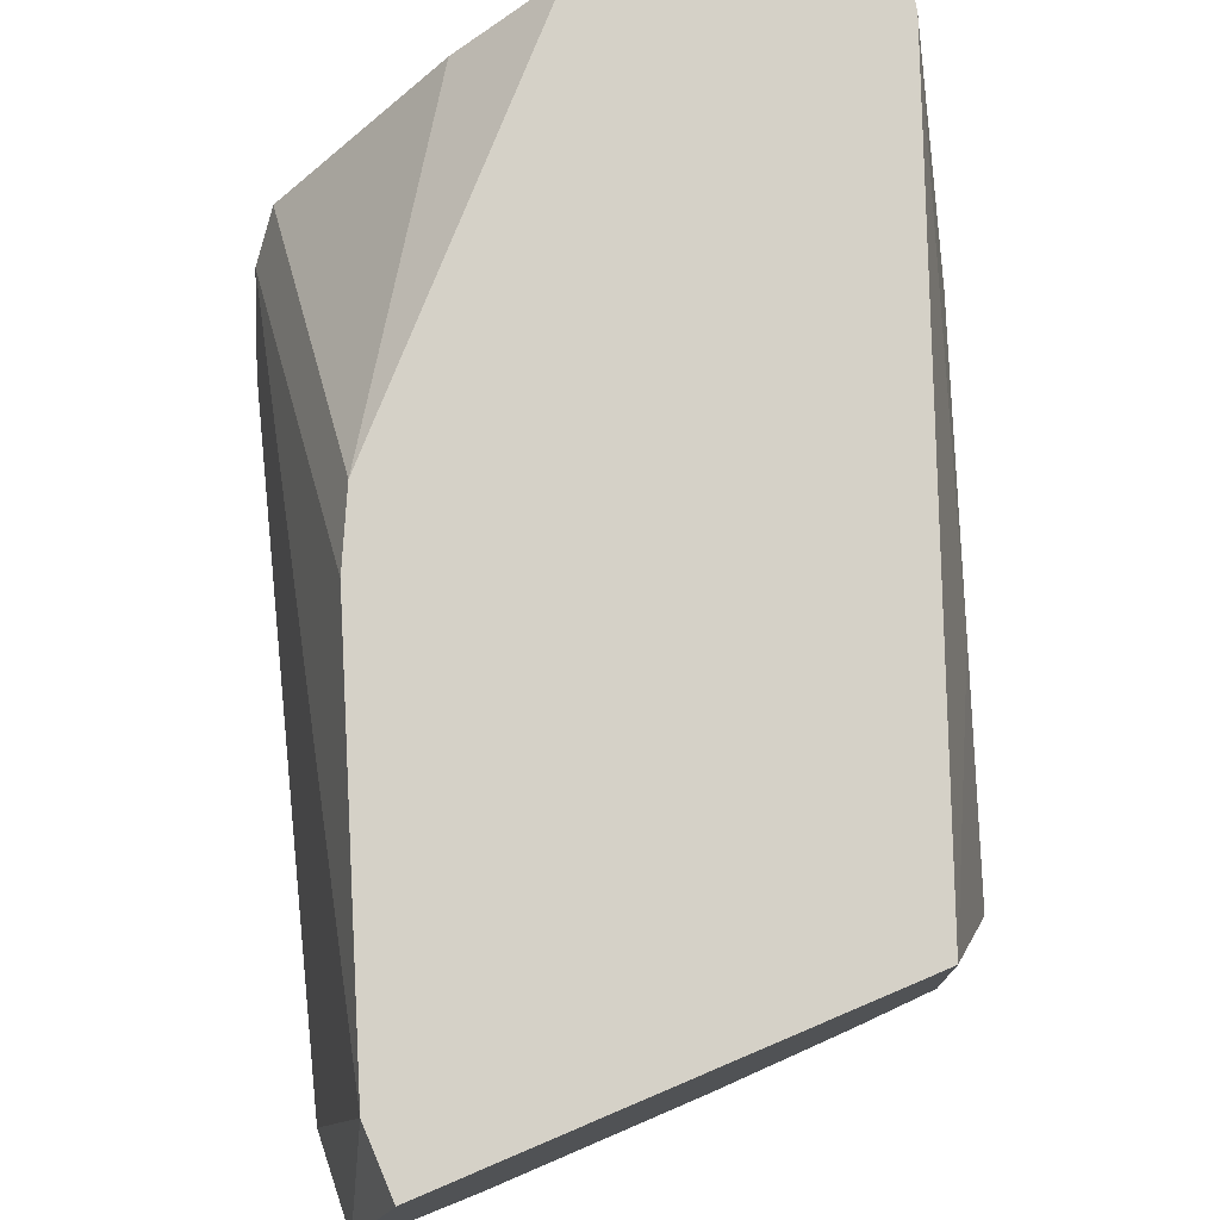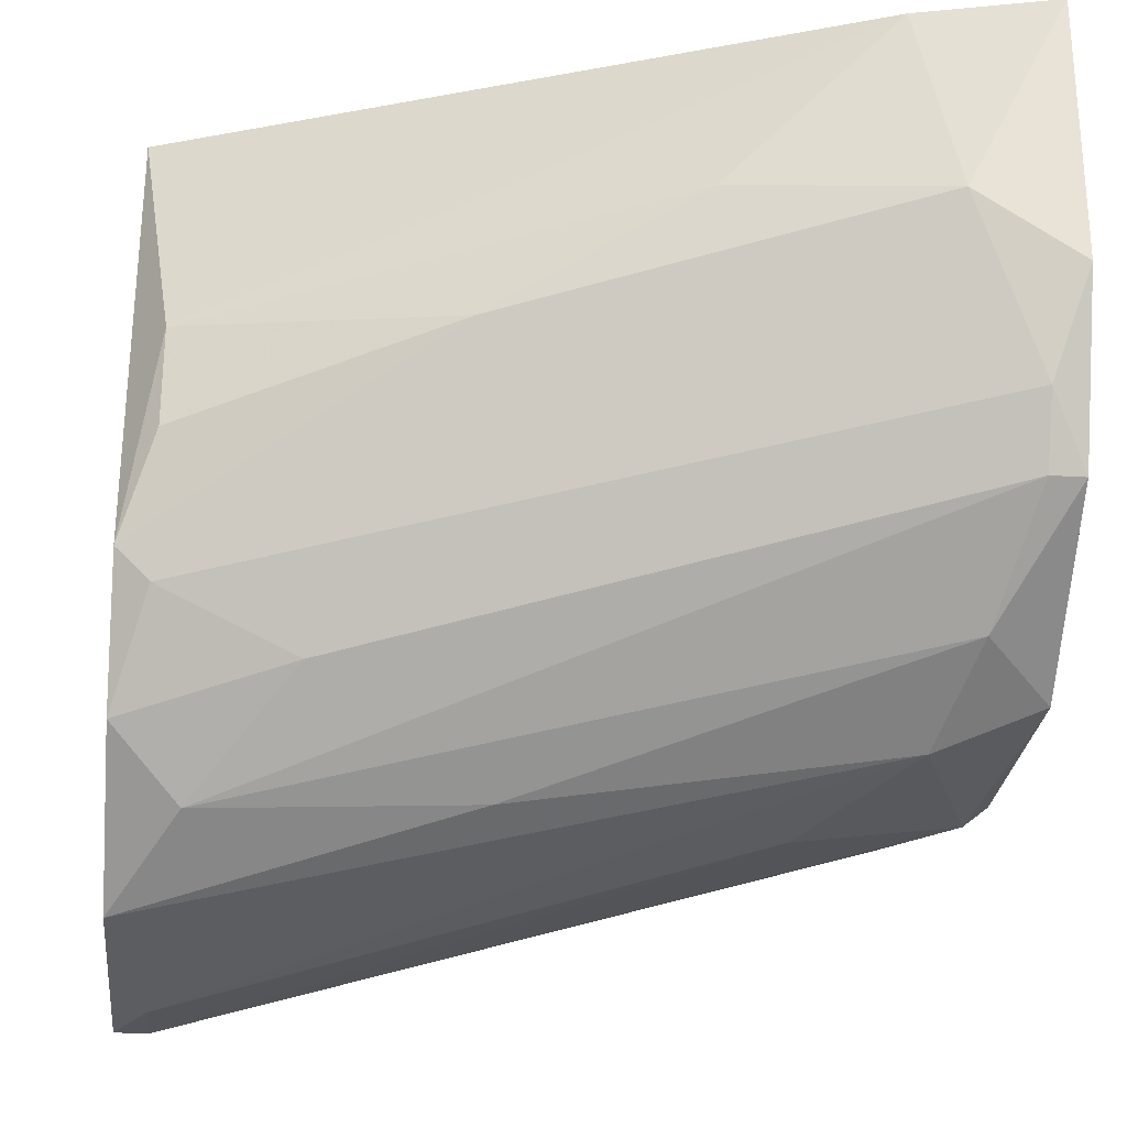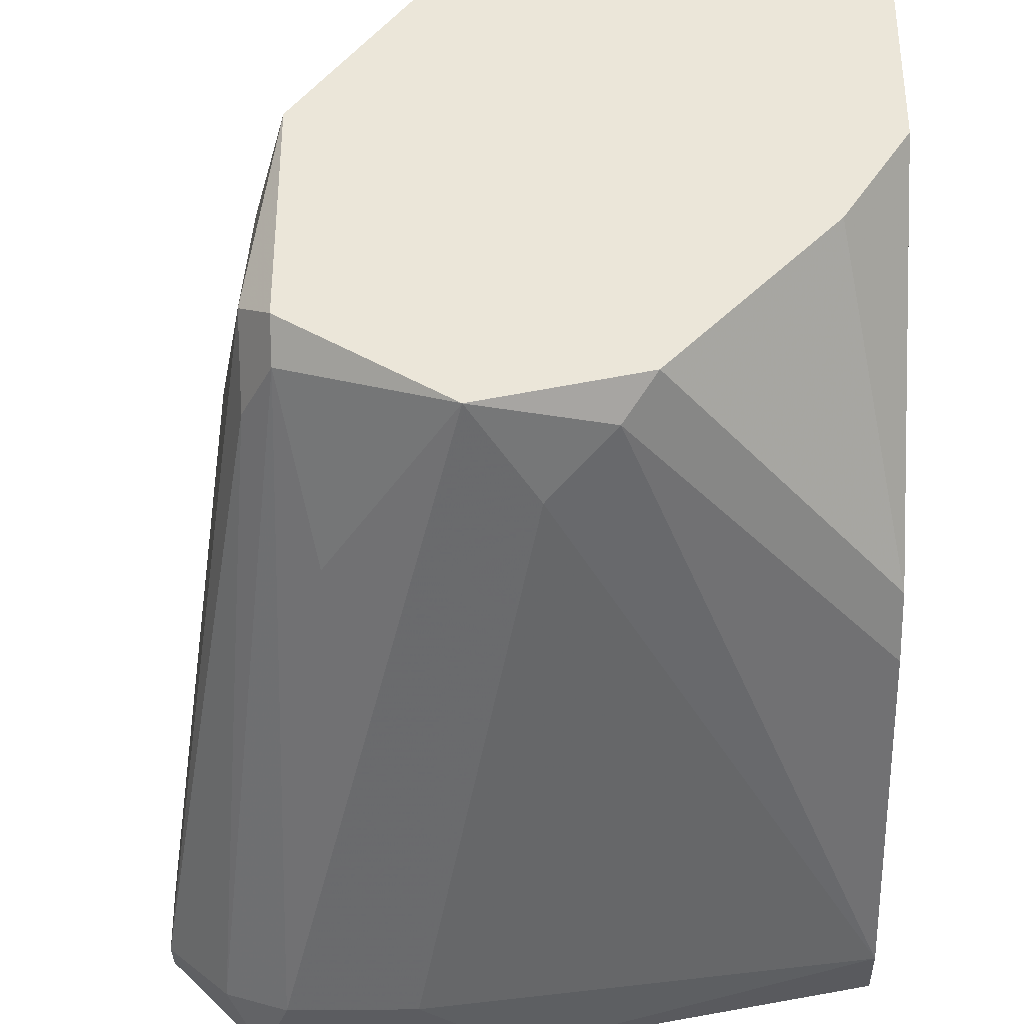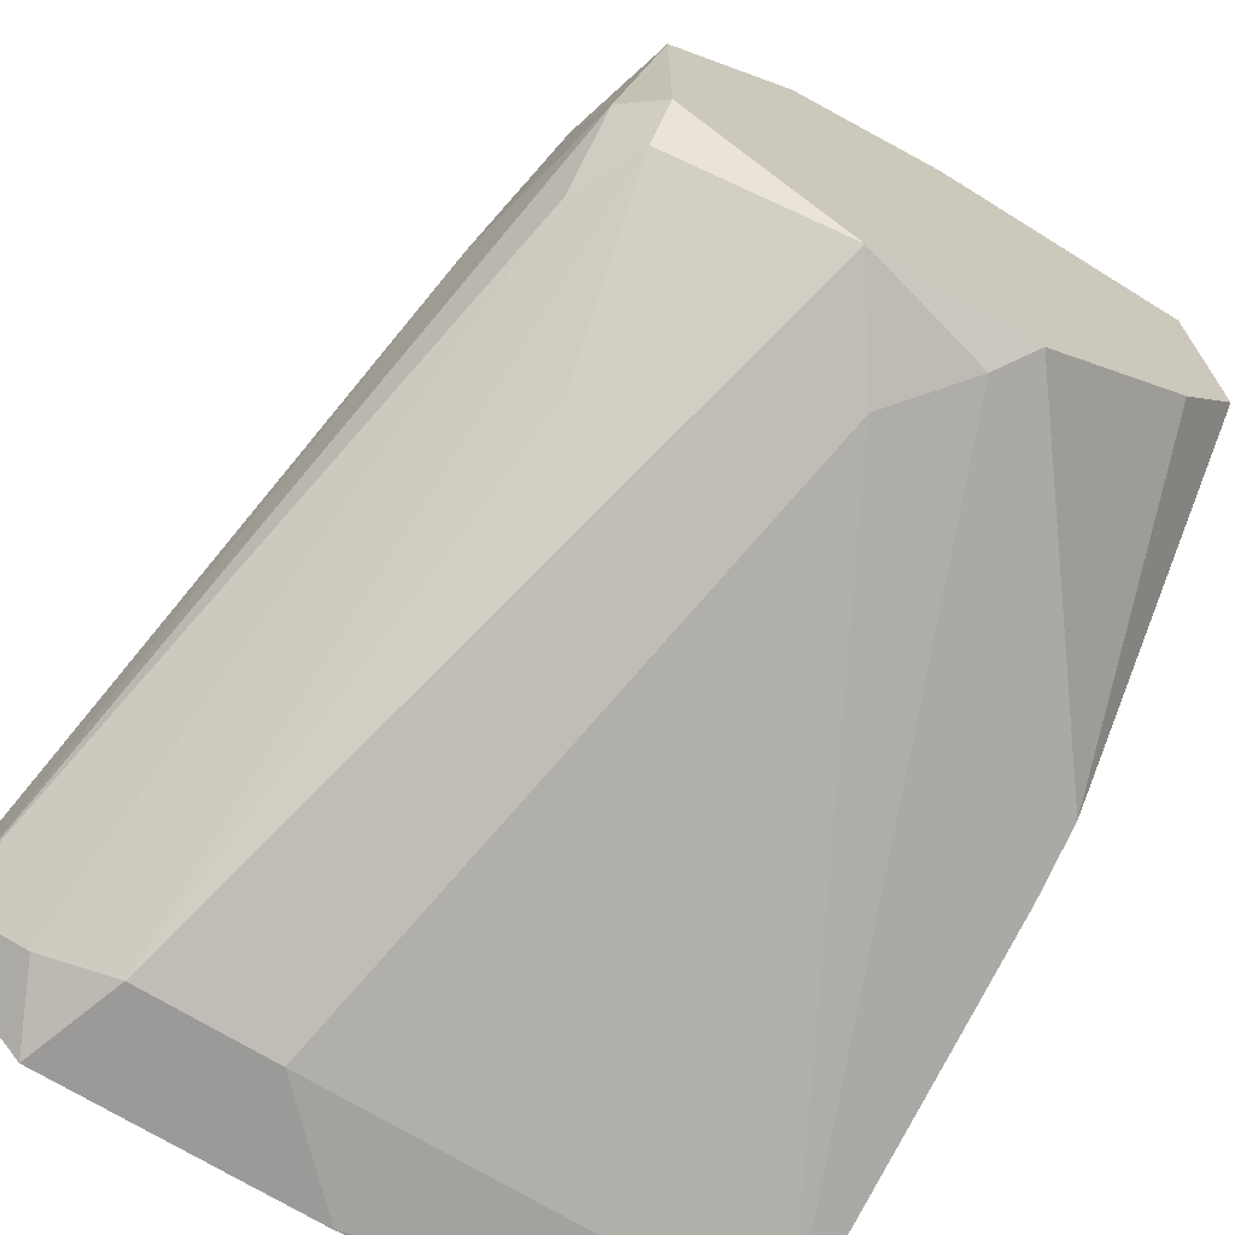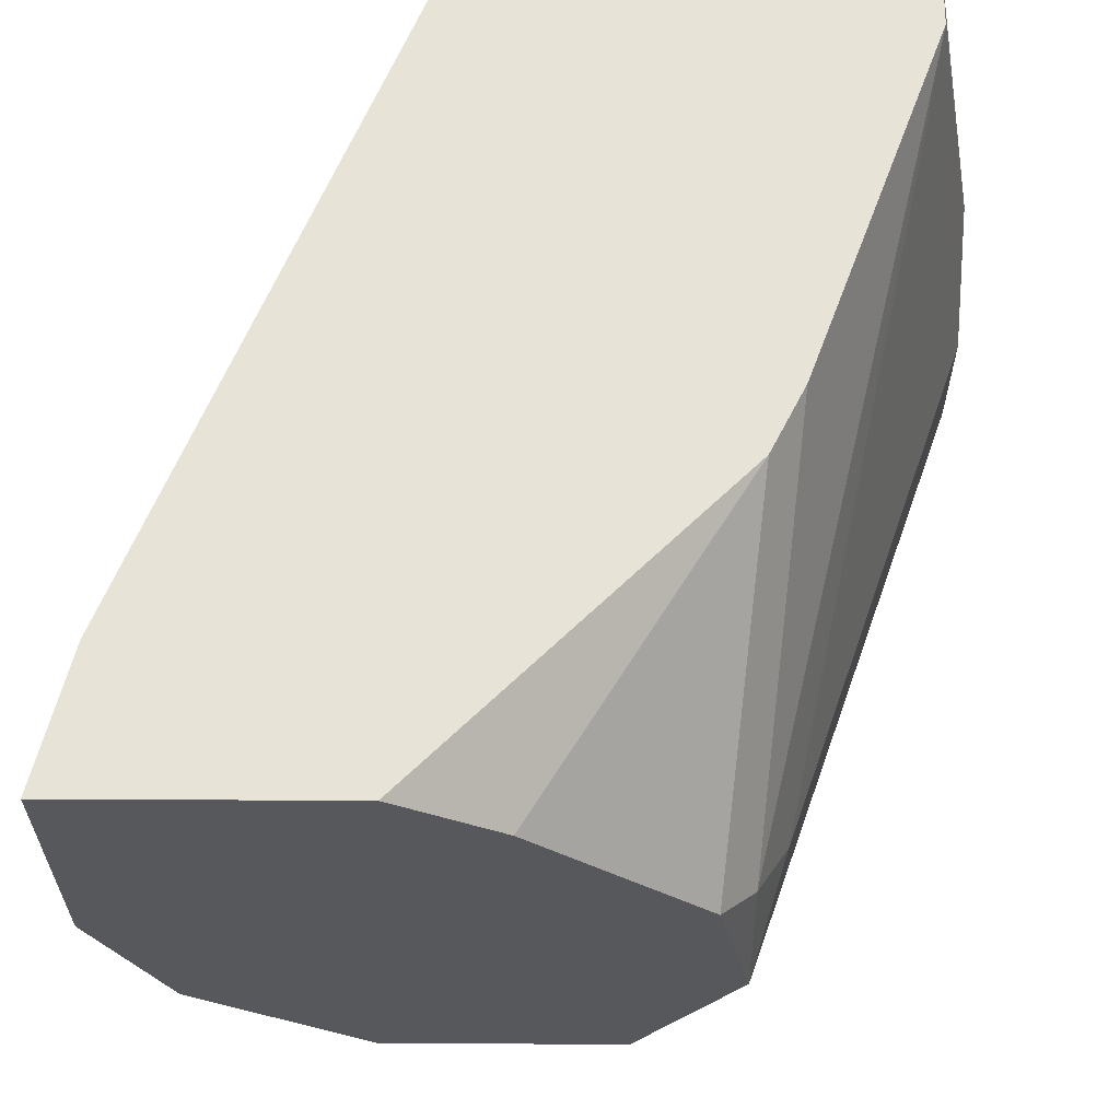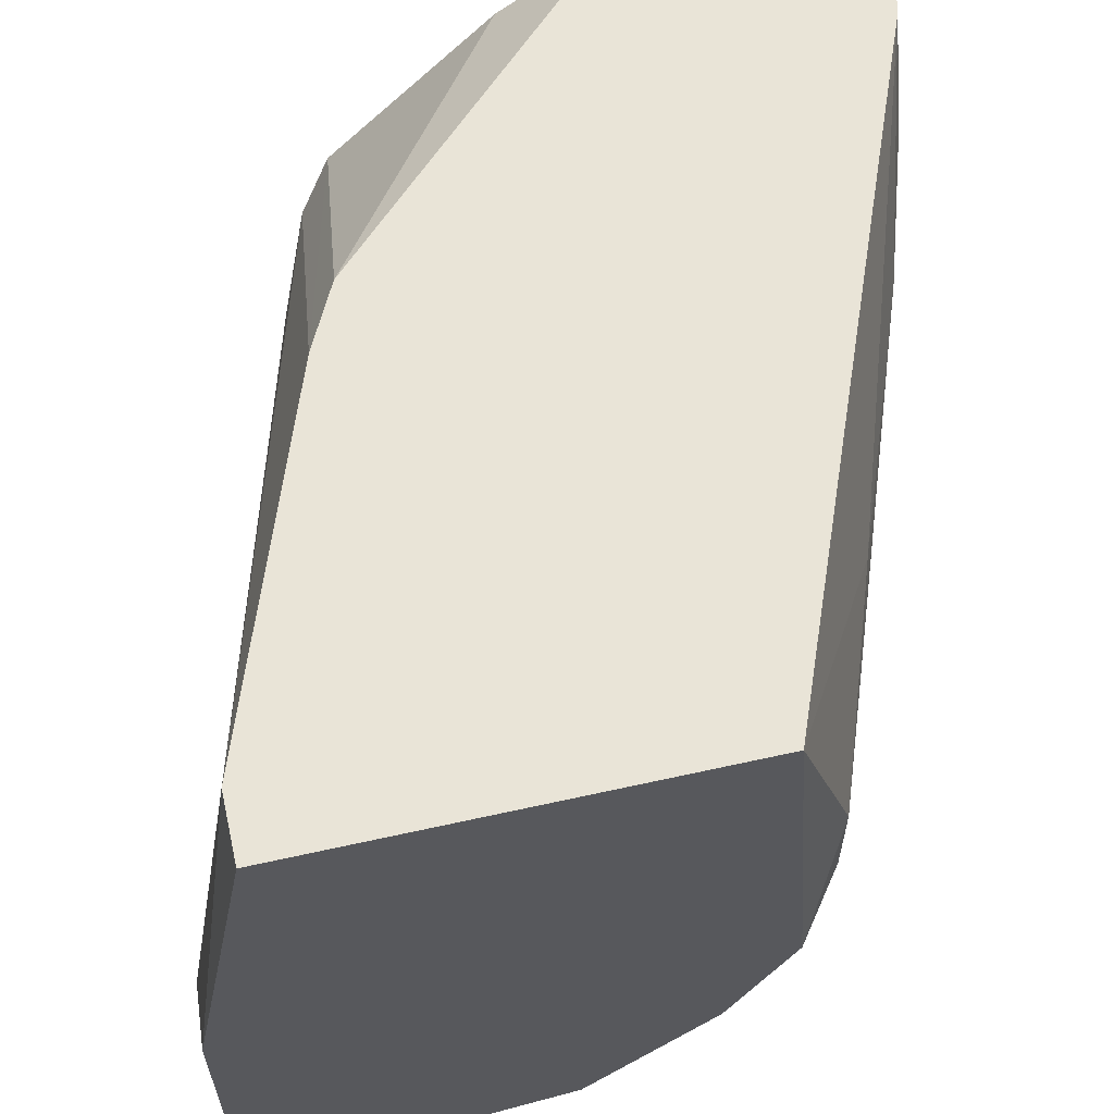
<metadata>
{"format":"obj","ext":"obj","renderer":"f3d","projection":"perspective","resolution":1024,"background":"white","views":[{"elev":79.0,"azim":67.0,"up":"+Z"},{"elev":-26.3,"azim":174.6,"up":"+Z"},{"elev":-34.8,"azim":-88.8,"up":"+Y"},{"elev":-69.5,"azim":-121.9,"up":"+Y"},{"elev":61.9,"azim":-89.7,"up":"+Z"},{"elev":61.2,"azim":77.2,"up":"+Z"}]}
</metadata>
<code>
v -0.04101 -0.001799 -0.03053
v -0.04101 -0.008442 -0.03053
v -0.04101 0.0058 -0.01913
v -0.04101 -0.01129 -0.02293
v -0.02202 -0.001799 -0.02673
v -0.02202 -0.000848 -0.02293
v -0.02202 -0.000848 -0.02008
v -0.02202 -0.01414 -0.03433
v -0.02202 -0.01224 -0.03433
v -0.02582 -0.001799 -0.02863
v -0.02962 0.002001 -0.02103
v -0.04386 0.003899 -0.02578
v -0.04386 -0.001799 -0.01343
v -0.04386 -0.00465 -0.01534
v -0.04386 0.0058 -0.01343
v -0.04386 0.0058 -0.02103
v -0.04386 -0.007494 -0.02958
v -0.04386 -0.000848 -0.02958
v -0.04386 -0.01034 -0.02483
v -0.04386 -0.009393 -0.02008
v -0.04006 0.00485 -0.01343
v -0.02107 -0.01509 -0.01343
v -0.02107 -0.001799 -0.02578
v -0.02107 -0.007494 -0.03337
v -0.02107 -0.01414 -0.03433
v -0.02107 -0.003697 -0.02958
v -0.02107 -0.01699 -0.03148
v -0.02107 -0.01699 -0.02388
v -0.02107 -0.002747 -0.01343
v -0.03531 0.003899 -0.01818
v -0.03531 -0.01034 -0.01343
v -0.04291 0.003899 -0.02578
v -0.04291 -0.008442 -0.02958
v -0.04291 -0.006542 -0.03053
v -0.04291 0.00485 -0.02388
v -0.04291 -0.01034 -0.02103
v -0.03816 -0.005596 -0.03148
v -0.03816 -0.01129 -0.02863
v -0.04196 0.00105 -0.02863
v -0.02392 -0.01699 -0.02673
v -0.02392 -0.01699 -0.03053
v -0.02772 0.00105 -0.01818
v -0.03057 -0.003697 -0.03148
v -0.03341 -0.01129 -0.01343
v -0.02297 -0.01509 -0.01343
v -0.02297 -0.00465 -0.03148
v -0.02297 -0.01604 -0.03242
f 33 17 2
f 22 27 29
f 15 22 29
f 19 15 18
f 22 15 31
f 29 27 24
f 15 19 14
f 18 15 12
f 22 31 45
f 29 24 23
f 34 18 1
f 19 38 41
f 40 19 41
f 27 40 41
f 31 15 13
f 15 14 13
f 14 31 13
f 38 19 33
f 41 38 33
f 15 29 21
f 3 15 21
f 29 42 21
f 18 12 39
f 1 18 39
f 1 24 9
f 14 19 20
f 31 14 20
f 19 36 20
f 27 22 28
f 40 27 28
f 45 40 28
f 22 45 28
f 8 27 47
f 27 41 47
f 41 33 47
f 19 18 17
f 18 34 17
f 33 19 17
f 15 3 16
f 12 15 16
f 3 35 16
f 35 12 16
f 29 23 7
f 23 6 7
f 42 29 7
f 19 40 4
f 36 19 4
f 40 45 4
f 45 36 4
f 8 34 37
f 34 1 37
f 9 8 37
f 1 9 37
f 3 21 30
f 21 42 30
f 42 7 30
f 23 24 26
f 46 10 26
f 24 46 26
f 12 35 32
f 35 10 32
f 10 46 32
f 39 12 32
f 46 39 32
f 24 27 25
f 27 8 25
f 9 24 25
f 8 9 25
f 36 45 44
f 45 31 44
f 31 20 44
f 20 36 44
f 3 23 5
f 35 3 5
f 10 35 5
f 23 26 5
f 26 10 5
f 24 1 43
f 46 24 43
f 1 39 43
f 39 46 43
f 6 23 11
f 23 3 11
f 7 6 11
f 3 30 11
f 30 7 11
f 34 8 2
f 8 47 2
f 47 33 2
f 17 34 2

</code>
